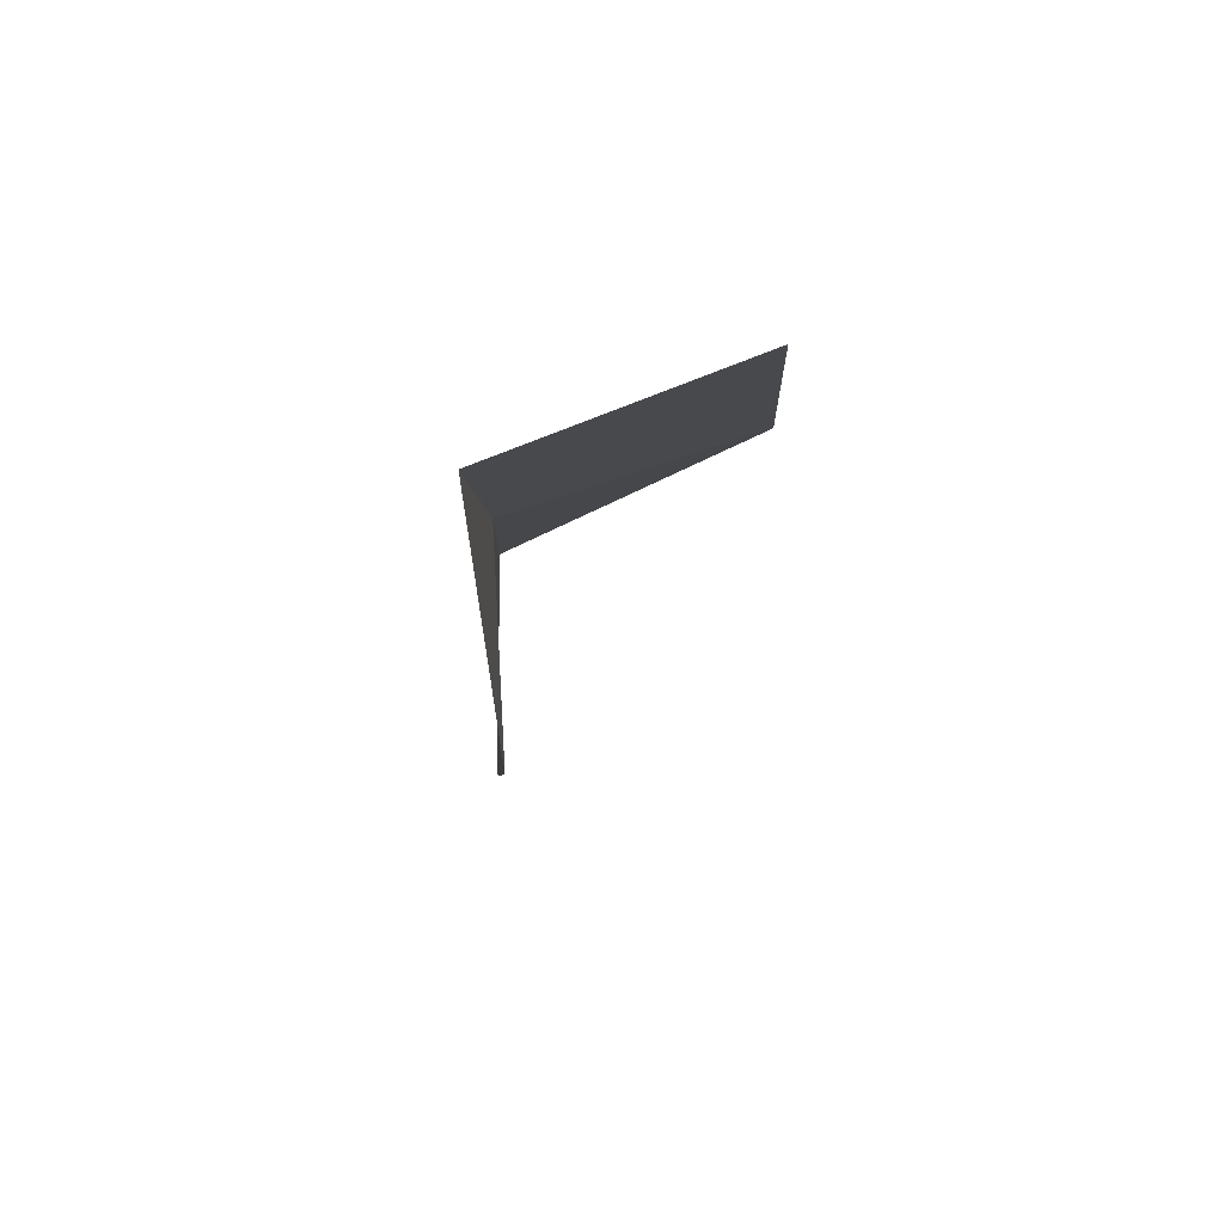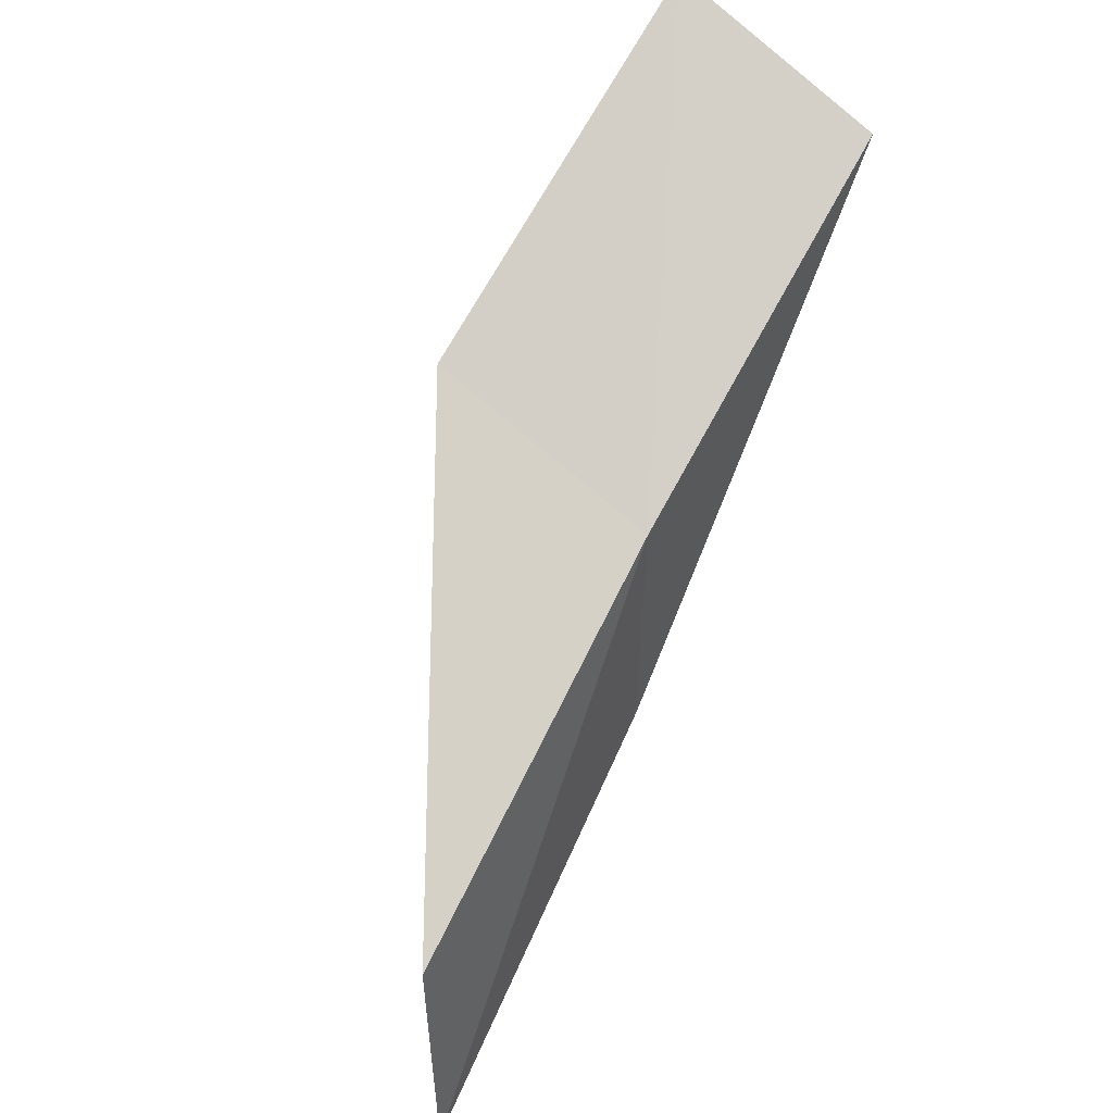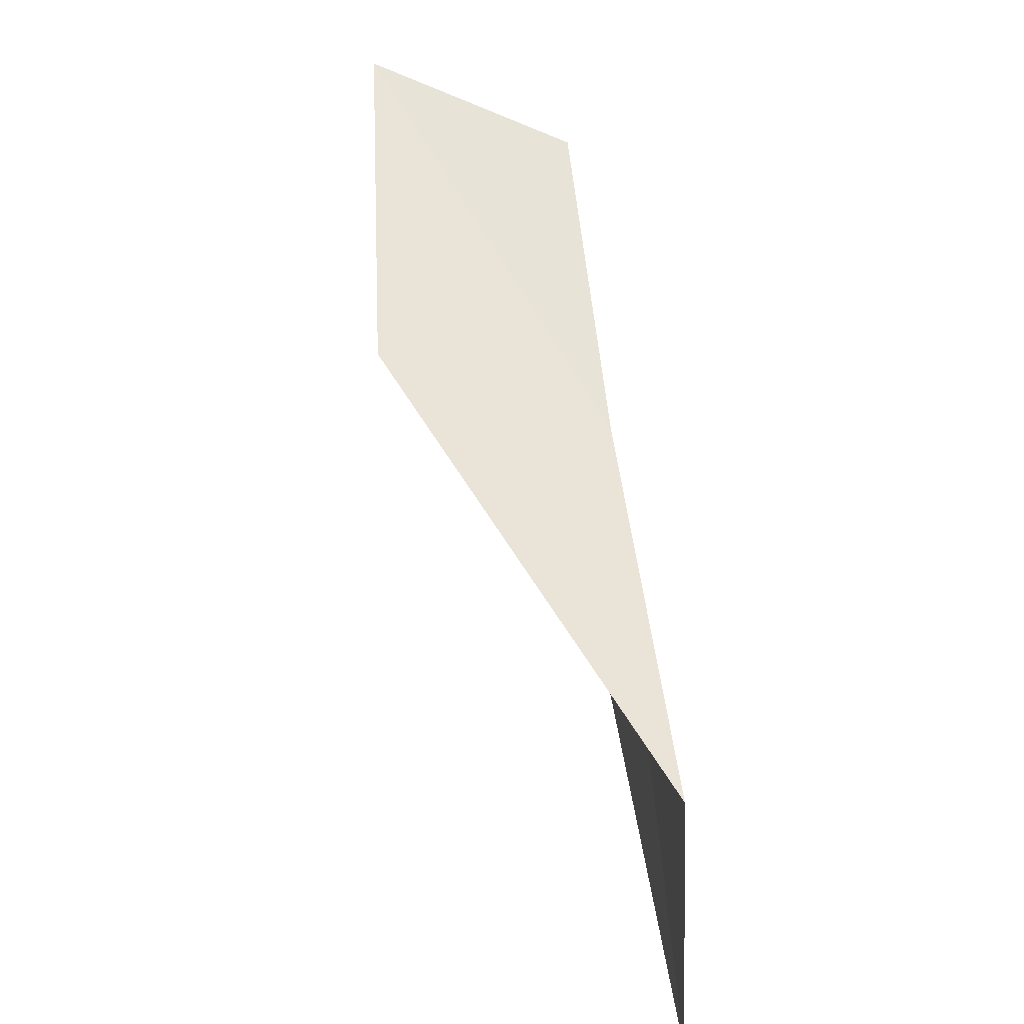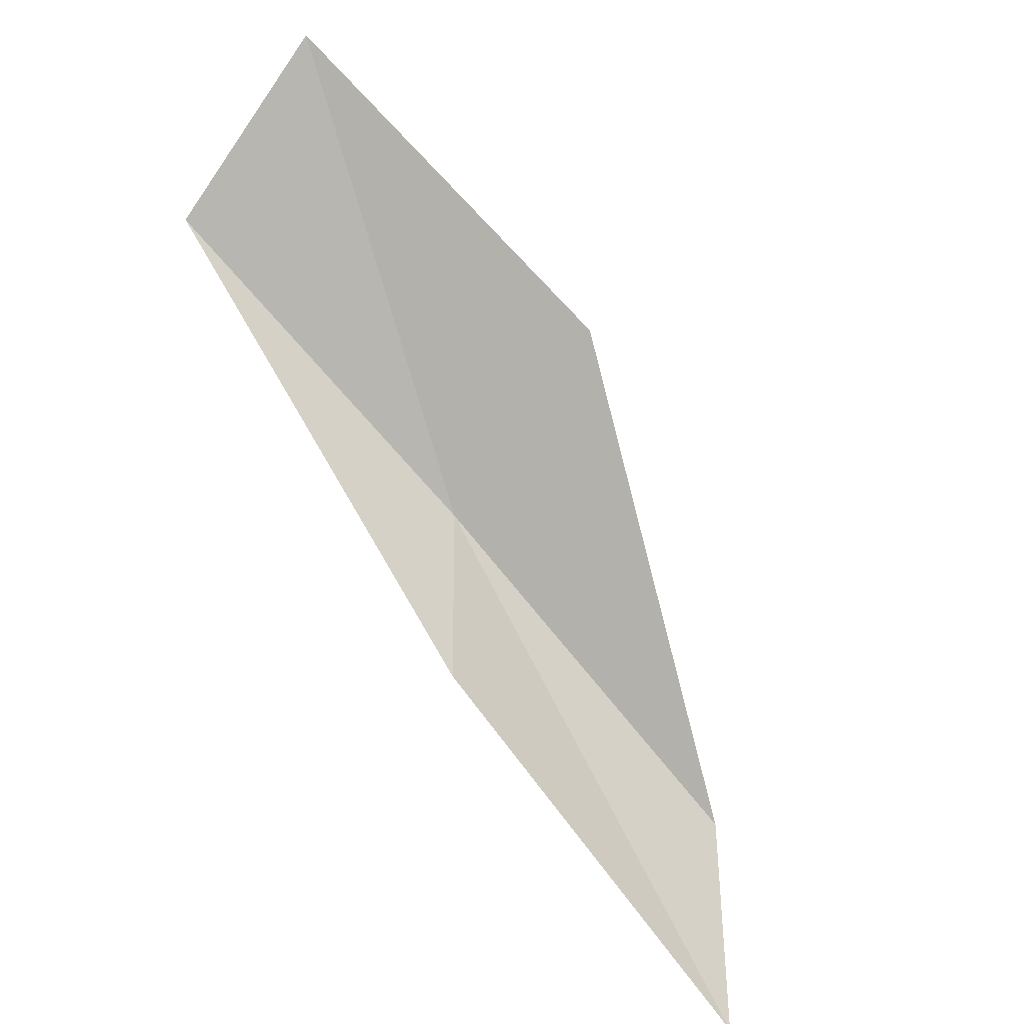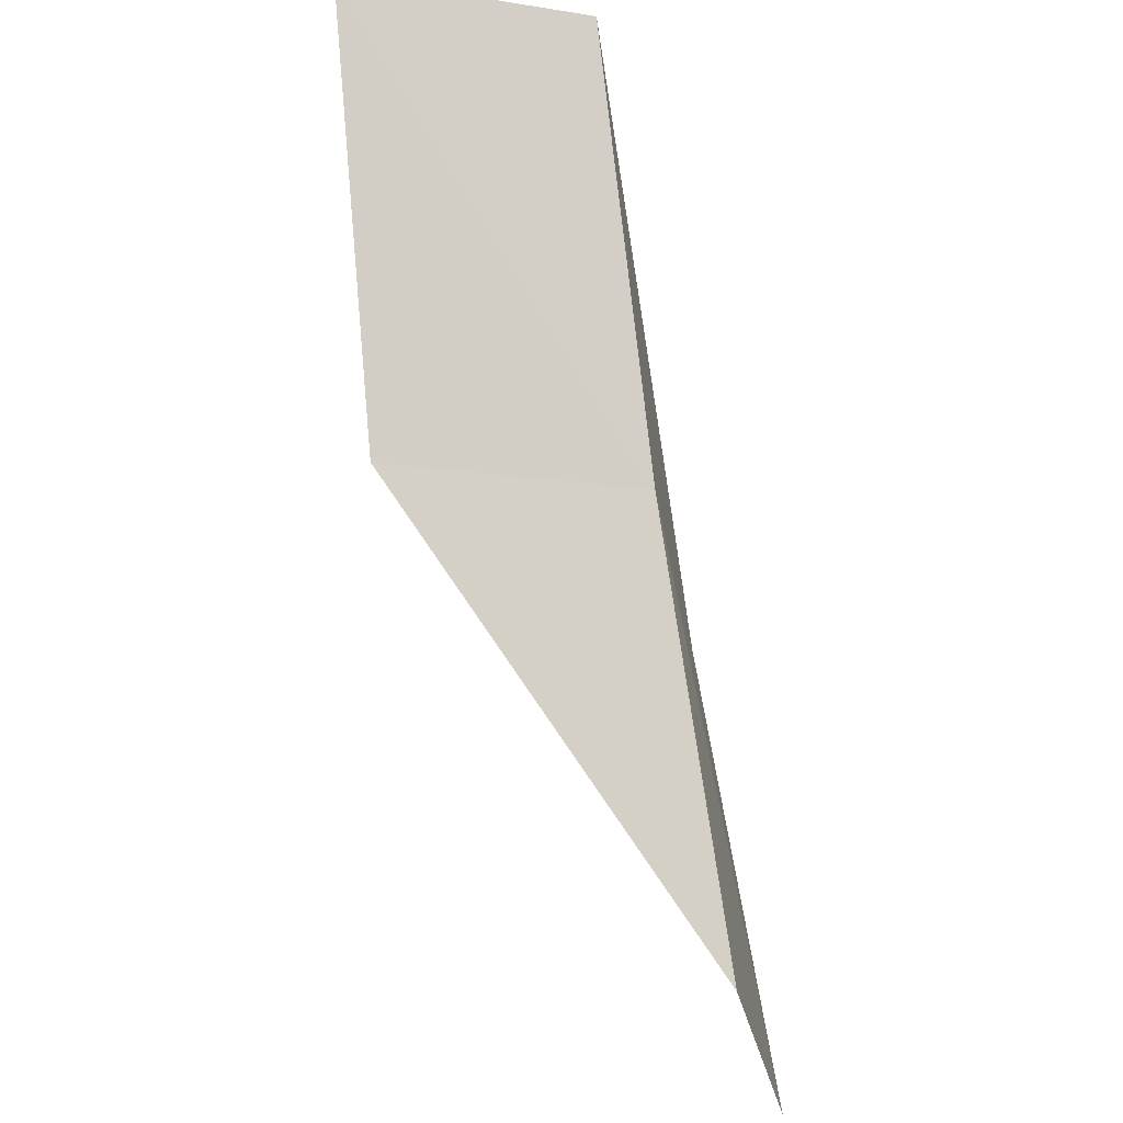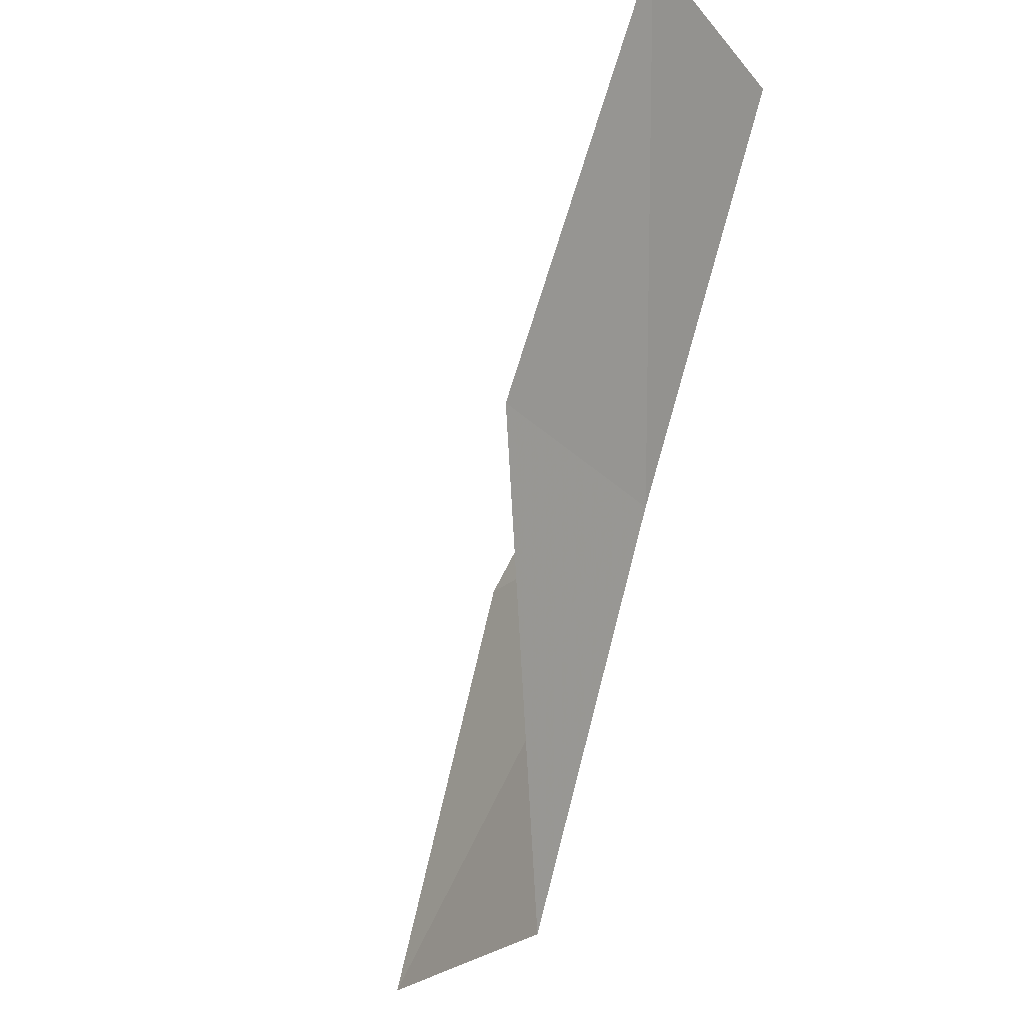
<metadata>
{"format":"obj","ext":"obj","renderer":"f3d","projection":"perspective","resolution":1024,"background":"white","views":[{"elev":27.1,"azim":1.8,"up":"+Y"},{"elev":45.7,"azim":-144.6,"up":"+Y"},{"elev":22.0,"azim":175.8,"up":"+Y"},{"elev":-49.7,"azim":51.9,"up":"+Y"},{"elev":-36.5,"azim":-168.8,"up":"+Z"},{"elev":-27.0,"azim":143.8,"up":"+Z"}]}
</metadata>
<code>
v 24.35 -28.11 79.05
v 24.41 -31.1 79.05
v 24.46 -25.58 83.55
v 27.06 -24.48 83.55
v 27.14 -27.09 79.05
v 23.96 -33.82 74.54
v 24.04 -30.7 74.54
f 1 3 2
f 1 5 4
f 1 4 3
f 1 6 7
f 1 2 6
f 1 7 5

</code>
